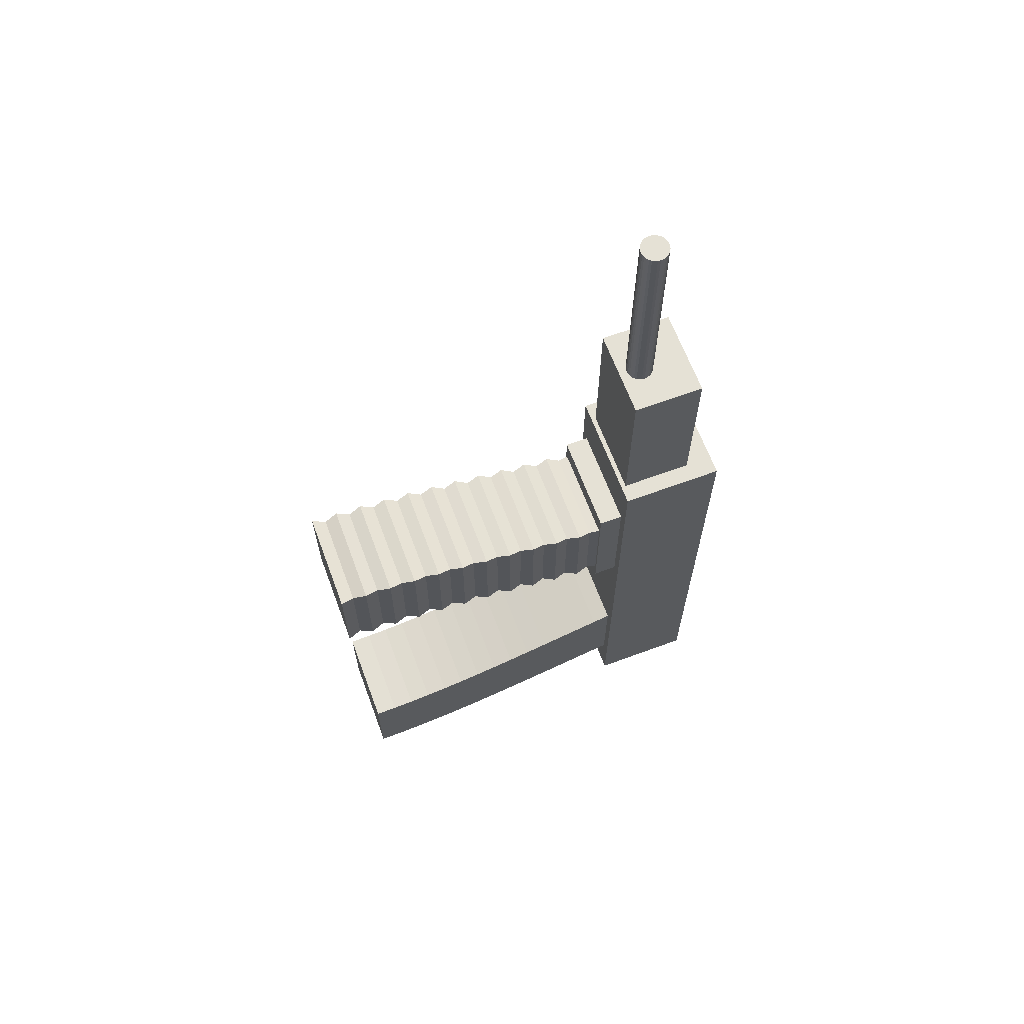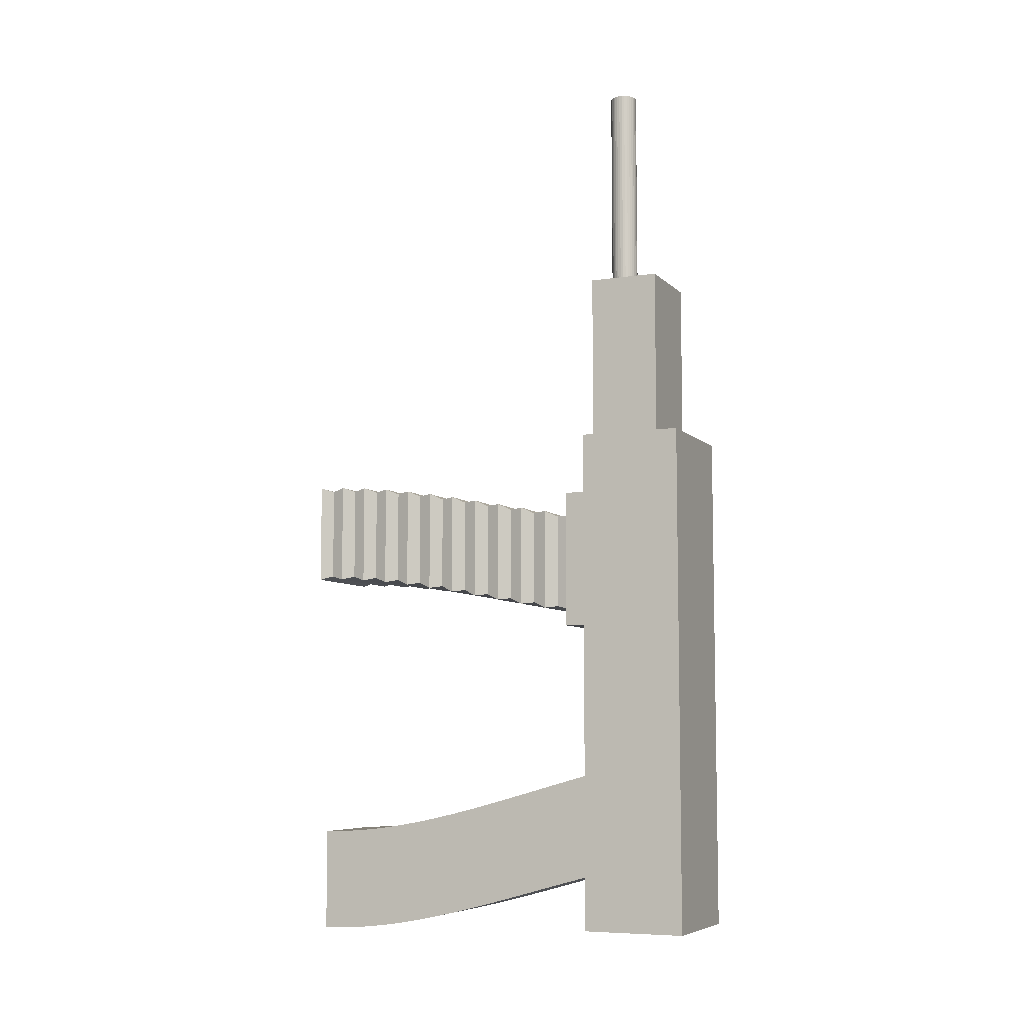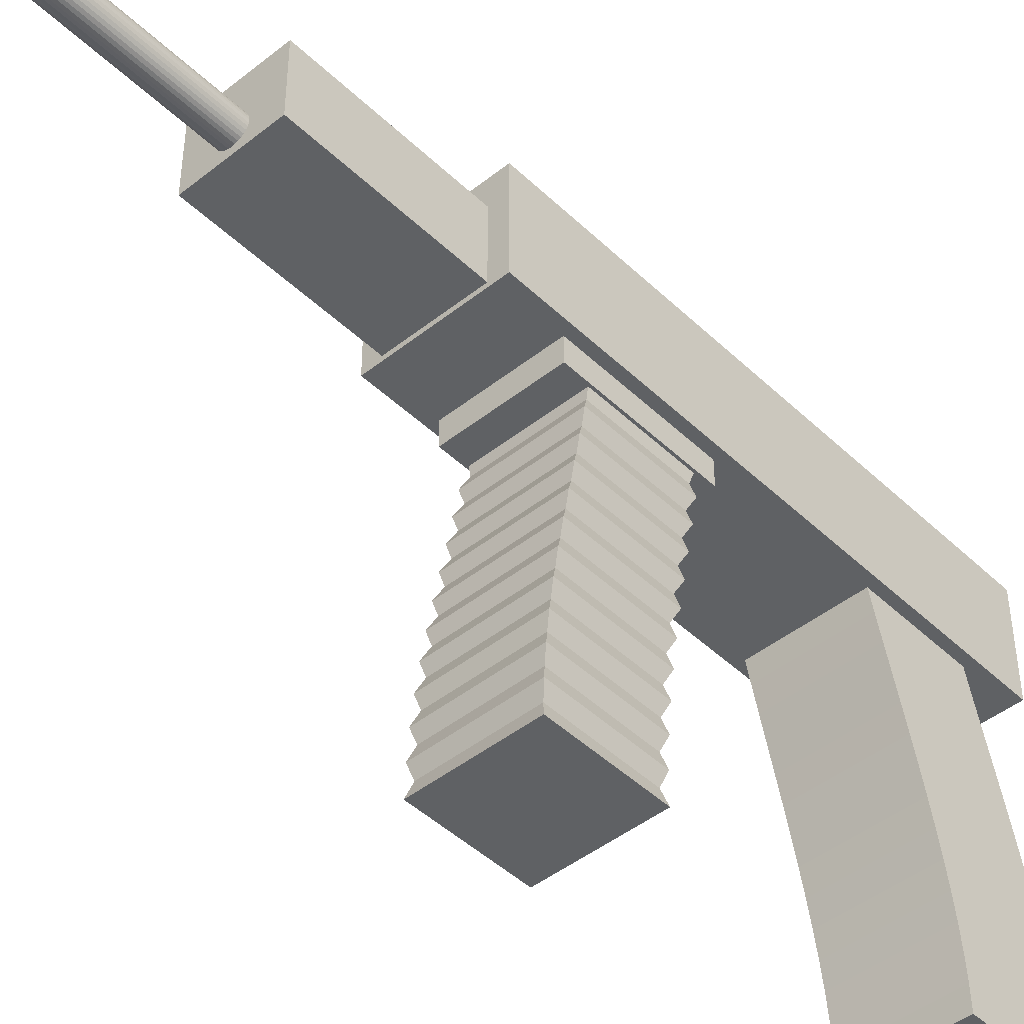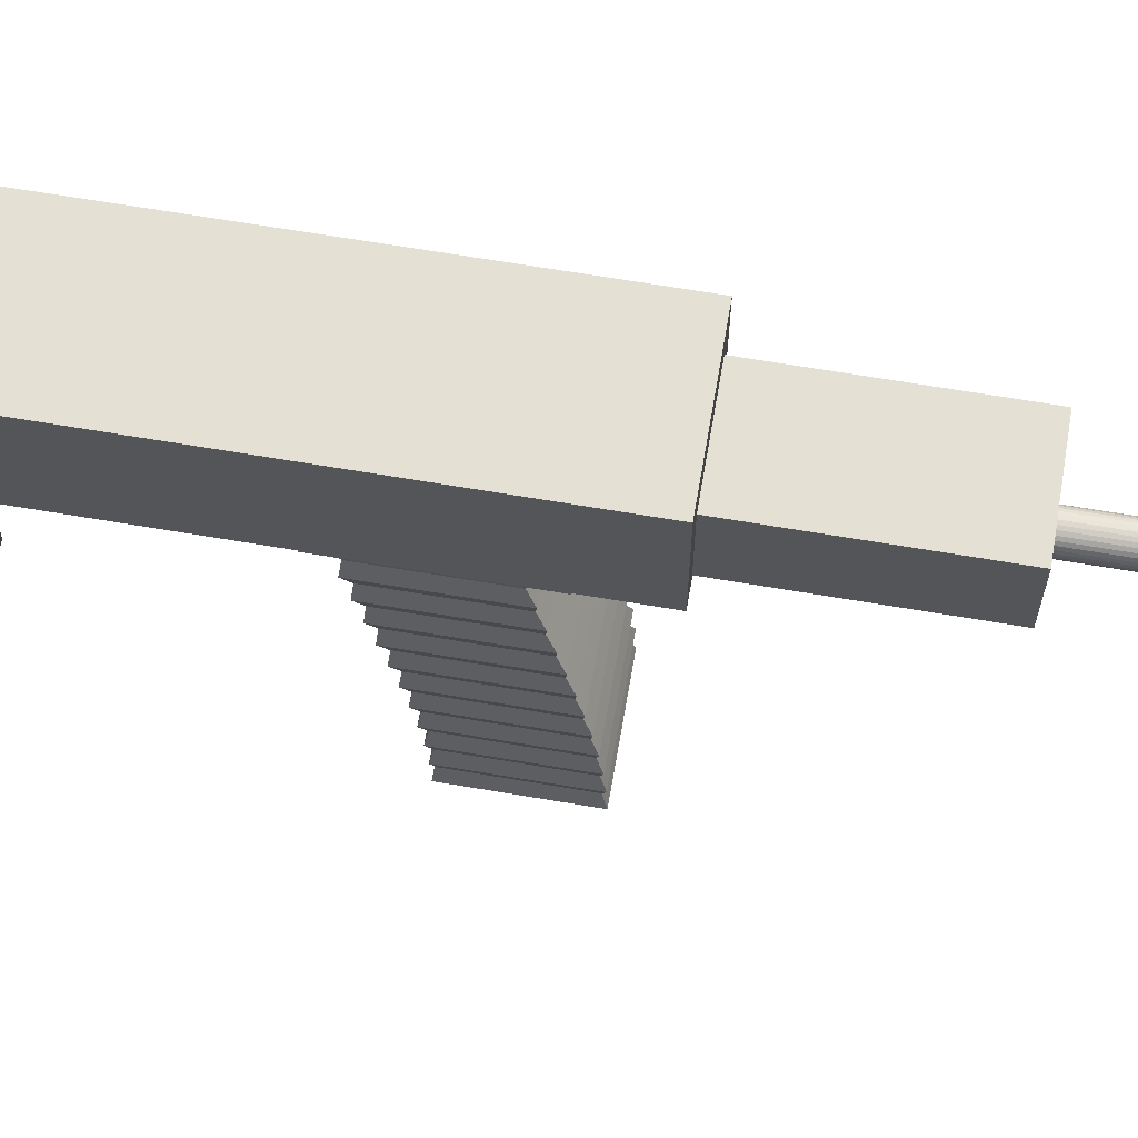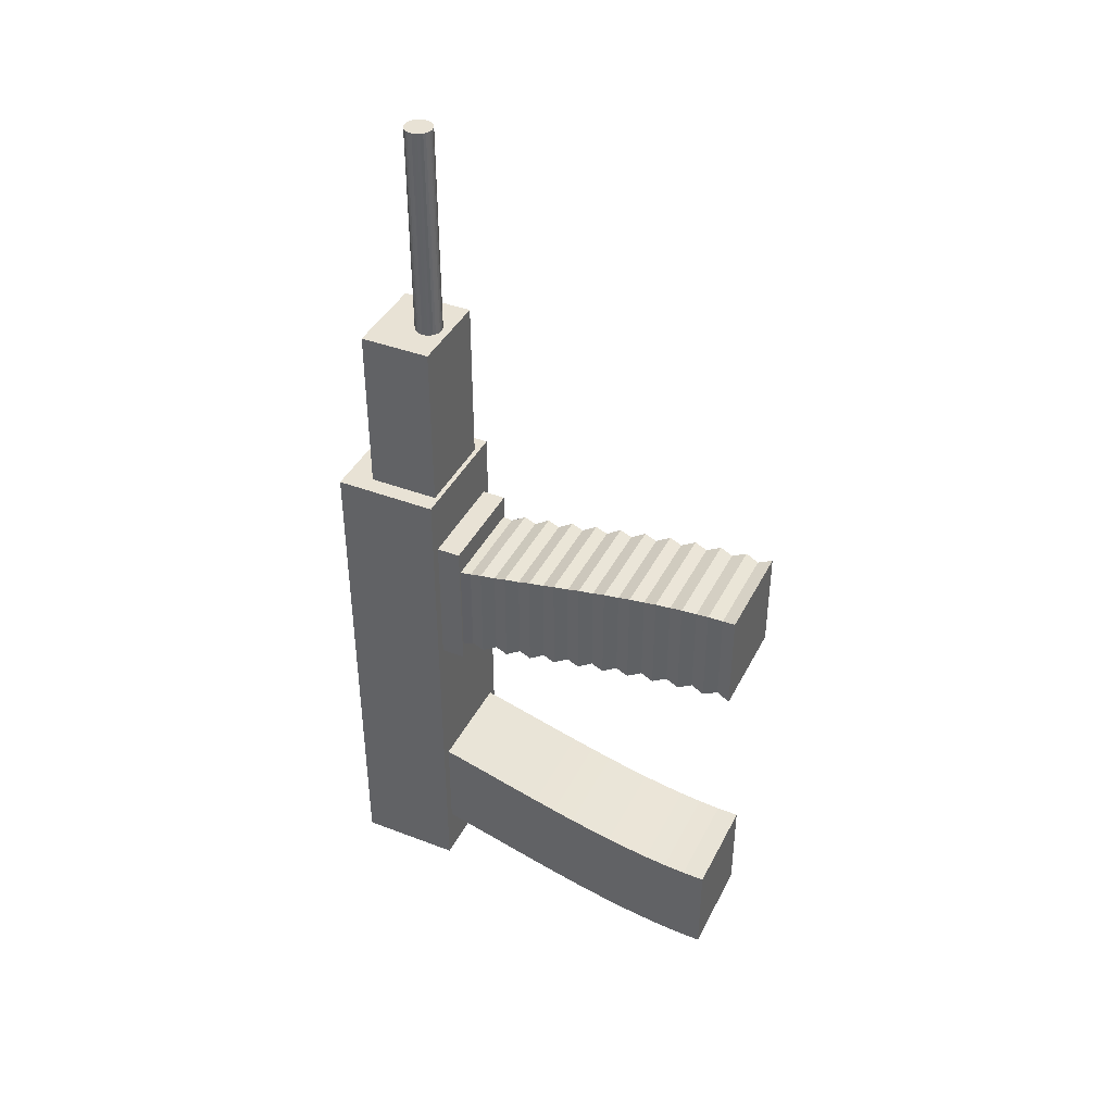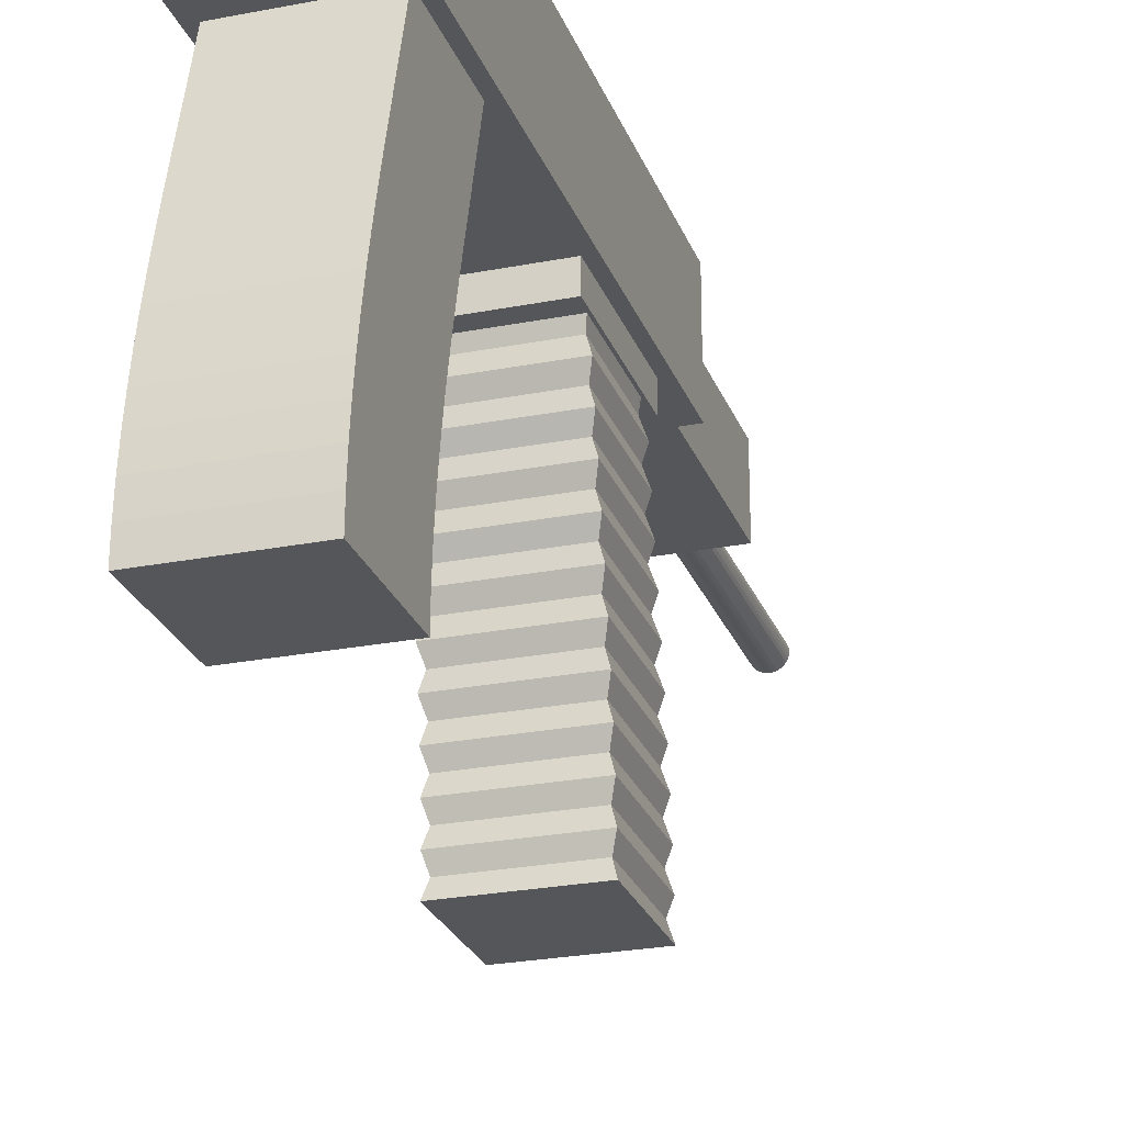
<metadata>
{"format":"obj","ext":"obj","renderer":"f3d","projection":"perspective","resolution":1024,"background":"white","views":[{"elev":65.1,"azim":69.6,"up":"+Z"},{"elev":-7.2,"azim":113.7,"up":"+Z"},{"elev":-45.4,"azim":42.5,"up":"+Y"},{"elev":65.6,"azim":-80.3,"up":"+Y"},{"elev":40.6,"azim":-64.9,"up":"+Z"},{"elev":-25.1,"azim":-162.4,"up":"+Y"}]}
</metadata>
<code>
o Cube_Cube.001
v 0.9869 -6.762 -0.945
v 0.9869 -6.762 1.055
v -1.013 -6.762 -0.945
v -1.013 -6.762 1.055
v 0.9869 -0.693 -1.833
v 0.9869 -0.693 0.167
v -1.013 -0.693 -1.833
v -1.013 -0.693 0.167
v -0.937 -1.221 -1.673
v -1.013 -1.485 -1.703
v -0.937 -1.748 -1.579
v -1.013 -2.012 -1.606
v -0.937 -2.276 -1.479
v -1.013 -2.54 -1.504
v -0.937 -2.804 -1.377
v -1.013 -3.068 -1.401
v -0.937 -3.332 -1.275
v -1.013 -3.596 -1.301
v -0.937 -3.859 -1.177
v -1.013 -4.123 -1.207
v -0.937 -4.387 -1.087
v -1.013 -4.651 -1.122
v -0.937 -4.915 -1.008
v -1.013 -5.179 -1.05
v -0.937 -5.443 -0.9438
v -1.013 -5.707 -0.9938
v -0.937 -5.97 -0.8975
v -1.013 -6.234 -0.9578
v -0.937 -6.498 -0.8727
v -1.013 -6.762 -0.945
v -1.013 -6.762 1.055
v -0.937 -6.498 0.9751
v -1.013 -6.234 1.042
v -0.937 -5.97 0.9503
v -1.013 -5.707 1.006
v -0.937 -5.443 0.904
v -1.013 -5.179 0.9504
v -0.937 -4.915 0.8397
v -1.013 -4.651 0.8783
v -0.937 -4.387 0.7607
v -1.013 -4.123 0.7934
v -0.937 -3.859 0.6707
v -1.013 -3.596 0.699
v -0.937 -3.332 0.573
v -1.013 -3.068 0.5987
v -0.937 -2.804 0.4711
v -1.013 -2.54 0.496
v -0.937 -2.276 0.3684
v -1.013 -2.012 0.3943
v -0.937 -1.748 0.2685
v -1.013 -1.485 0.297
v -0.937 -1.221 0.1748
v 0.9869 -6.762 -0.945
v 0.9108 -6.498 -0.8727
v 0.9869 -6.234 -0.9578
v 0.9108 -5.97 -0.8975
v 0.9869 -5.707 -0.9938
v 0.9108 -5.443 -0.9438
v 0.9869 -5.179 -1.05
v 0.9108 -4.915 -1.008
v 0.9869 -4.651 -1.122
v 0.9108 -4.387 -1.087
v 0.9869 -4.123 -1.207
v 0.9108 -3.859 -1.177
v 0.9869 -3.596 -1.301
v 0.9108 -3.332 -1.275
v 0.9869 -3.068 -1.401
v 0.9108 -2.804 -1.377
v 0.9869 -2.54 -1.504
v 0.9108 -2.276 -1.479
v 0.9869 -2.012 -1.606
v 0.9108 -1.748 -1.579
v 0.9869 -1.485 -1.703
v 0.9108 -1.221 -1.673
v 0.9108 -1.221 0.1748
v 0.9869 -1.485 0.297
v 0.9108 -1.748 0.2685
v 0.9869 -2.012 0.3943
v 0.9108 -2.276 0.3684
v 0.9869 -2.54 0.496
v 0.9108 -2.804 0.4711
v 0.9869 -3.068 0.5987
v 0.9108 -3.332 0.573
v 0.9869 -3.596 0.699
v 0.9108 -3.859 0.6707
v 0.9869 -4.123 0.7934
v 0.9108 -4.387 0.7607
v 0.9869 -4.651 0.8783
v 0.9108 -4.915 0.8397
v 0.9869 -5.179 0.9504
v 0.9108 -5.443 0.904
v 0.9869 -5.707 1.006
v 0.9108 -5.97 0.9503
v 0.9869 -6.234 1.042
v 0.9108 -6.498 0.9751
v 0.9869 -6.762 1.055
f 1 2 4 3
f 9 52 8 7
f 7 8 6 5
f 53 96 2 1
f 9 7 5 74
f 31 4 2 96
f 8 52 75 6
f 52 51 76 75
f 51 50 77 76
f 50 49 78 77
f 49 48 79 78
f 48 47 80 79
f 47 46 81 80
f 46 45 82 81
f 45 44 83 82
f 44 43 84 83
f 43 42 85 84
f 42 41 86 85
f 41 40 87 86
f 40 39 88 87
f 39 38 89 88
f 38 37 90 89
f 37 36 91 90
f 36 35 92 91
f 35 34 93 92
f 34 33 94 93
f 33 32 95 94
f 32 31 96 95
f 3 30 53 1
f 30 29 54 53
f 29 28 55 54
f 28 27 56 55
f 27 26 57 56
f 26 25 58 57
f 25 24 59 58
f 24 23 60 59
f 23 22 61 60
f 22 21 62 61
f 21 20 63 62
f 20 19 64 63
f 19 18 65 64
f 18 17 66 65
f 17 16 67 66
f 16 15 68 67
f 15 14 69 68
f 14 13 70 69
f 13 12 71 70
f 12 11 72 71
f 11 10 73 72
f 10 9 74 73
f 5 6 75 74
f 74 75 76 73
f 73 76 77 72
f 72 77 78 71
f 71 78 79 70
f 70 79 80 69
f 69 80 81 68
f 68 81 82 67
f 67 82 83 66
f 66 83 84 65
f 65 84 85 64
f 64 85 86 63
f 63 86 87 62
f 62 87 88 61
f 61 88 89 60
f 60 89 90 59
f 59 90 91 58
f 58 91 92 57
f 57 92 93 56
f 56 93 94 55
f 55 94 95 54
f 54 95 96 53
f 3 4 31 30
f 30 31 32 29
f 29 32 33 28
f 28 33 34 27
f 27 34 35 26
f 26 35 36 25
f 25 36 37 24
f 24 37 38 23
f 23 38 39 22
f 22 39 40 21
f 21 40 41 20
f 20 41 42 19
f 19 42 43 18
f 18 43 44 17
f 17 44 45 16
f 16 45 46 15
f 15 46 47 14
f 14 47 48 13
f 13 48 49 12
f 12 49 50 11
f 11 50 51 10
f 10 51 52 9
o Cube.001_Cube.003
v 0.9869 -6.51 -8.32
v 0.9869 -6.51 -6.32
v -1.013 -6.51 -8.32
v -1.013 -6.51 -6.32
v 0.9869 -0.4784 -7.069
v 0.9869 -0.4784 -5.069
v -1.013 -0.4784 -7.069
v -1.013 -0.4784 -5.069
v -1.013 -0.9093 -7.186
v -1.013 -1.34 -7.306
v -1.013 -1.771 -7.428
v -1.013 -2.202 -7.55
v -1.013 -2.633 -7.67
v -1.013 -3.064 -7.785
v -1.013 -3.494 -7.895
v -1.013 -3.925 -7.996
v -1.013 -4.356 -8.087
v -1.013 -4.787 -8.165
v -1.013 -5.218 -8.23
v -1.013 -5.649 -8.279
v -1.013 -6.079 -8.309
v -1.013 -6.079 -6.309
v -1.013 -5.649 -6.279
v -1.013 -5.218 -6.23
v -1.013 -4.787 -6.165
v -1.013 -4.356 -6.087
v -1.013 -3.925 -5.996
v -1.013 -3.494 -5.895
v -1.013 -3.064 -5.785
v -1.013 -2.633 -5.67
v -1.013 -2.202 -5.55
v -1.013 -1.771 -5.428
v -1.013 -1.34 -5.306
v -1.013 -0.9093 -5.186
v 0.9869 -6.079 -8.309
v 0.9869 -5.649 -8.279
v 0.9869 -5.218 -8.23
v 0.9869 -4.787 -8.165
v 0.9869 -4.356 -8.087
v 0.9869 -3.925 -7.996
v 0.9869 -3.494 -7.895
v 0.9869 -3.064 -7.785
v 0.9869 -2.633 -7.67
v 0.9869 -2.202 -7.55
v 0.9869 -1.771 -7.428
v 0.9869 -1.34 -7.306
v 0.9869 -0.9093 -7.186
v 0.9869 -0.9093 -5.186
v 0.9869 -1.34 -5.306
v 0.9869 -1.771 -5.428
v 0.9869 -2.202 -5.55
v 0.9869 -2.633 -5.67
v 0.9869 -3.064 -5.785
v 0.9869 -3.494 -5.895
v 0.9869 -3.925 -5.996
v 0.9869 -4.356 -6.087
v 0.9869 -4.787 -6.165
v 0.9869 -5.218 -6.23
v 0.9869 -5.649 -6.279
v 0.9869 -6.079 -6.309
f 97 98 100 99
f 105 130 104 103
f 103 104 102 101
f 131 156 98 97
f 105 103 101 143
f 118 100 98 156
f 104 130 144 102
f 130 129 145 144
f 129 128 146 145
f 128 127 147 146
f 127 126 148 147
f 126 125 149 148
f 125 124 150 149
f 124 123 151 150
f 123 122 152 151
f 122 121 153 152
f 121 120 154 153
f 120 119 155 154
f 119 118 156 155
f 99 117 131 97
f 117 116 132 131
f 116 115 133 132
f 115 114 134 133
f 114 113 135 134
f 113 112 136 135
f 112 111 137 136
f 111 110 138 137
f 110 109 139 138
f 109 108 140 139
f 108 107 141 140
f 107 106 142 141
f 106 105 143 142
f 101 102 144 143
f 143 144 145 142
f 142 145 146 141
f 141 146 147 140
f 140 147 148 139
f 139 148 149 138
f 138 149 150 137
f 137 150 151 136
f 136 151 152 135
f 135 152 153 134
f 134 153 154 133
f 133 154 155 132
f 132 155 156 131
f 99 100 118 117
f 117 118 119 116
f 116 119 120 115
f 115 120 121 114
f 114 121 122 113
f 113 122 123 112
f 112 123 124 111
f 111 124 125 110
f 110 125 126 109
f 109 126 127 108
f 108 127 128 107
f 107 128 129 106
f 106 129 130 105
o Cube.002_Cube.004
v 1.177 -0.5533 1.795
v 1.177 -0.5533 -8.132
v -1.203 -0.5533 1.795
v -1.203 -0.5533 -8.132
v 1.177 1.447 1.795
v 1.177 1.447 -8.132
v -1.203 1.447 1.795
v -1.203 1.447 -8.132
f 157 159 160 158
f 159 163 164 160
f 163 161 162 164
f 161 157 158 162
f 159 157 161 163
f 164 162 158 160
o Cube.003_Cube.005
v 0.8337 -0.4603 1.545
v 0.8337 -0.4603 5.097
v -0.8599 -0.4603 1.545
v -0.8599 -0.4603 5.097
v 0.8337 0.9106 1.545
v 0.8337 0.9106 5.097
v -0.8599 0.9106 1.545
v -0.8599 0.9106 5.097
f 165 166 168 167
f 167 168 172 171
f 171 172 170 169
f 169 170 166 165
f 167 171 169 165
f 172 168 166 170
o Cylinder
v -0.2776 -0.04343 9.217
v -0.2776 -0.04343 4.918
v -0.2725 0.008172 9.217
v -0.2725 0.008172 4.918
v -0.2575 0.05779 9.217
v -0.2575 0.05779 4.918
v -0.2331 0.1035 9.217
v -0.2331 0.1035 4.918
v -0.2002 0.1436 9.217
v -0.2002 0.1436 4.918
v -0.1601 0.1765 9.217
v -0.1601 0.1765 4.918
v -0.1144 0.2009 9.217
v -0.1144 0.2009 4.918
v -0.06474 0.216 9.217
v -0.06474 0.216 4.918
v -0.01314 0.2211 9.217
v -0.01314 0.2211 4.918
v 0.03846 0.216 9.217
v 0.03846 0.216 4.918
v 0.08807 0.2009 9.217
v 0.08807 0.2009 4.918
v 0.1338 0.1765 9.217
v 0.1338 0.1765 4.918
v 0.1739 0.1436 9.217
v 0.1739 0.1436 4.918
v 0.2068 0.1035 9.217
v 0.2068 0.1035 4.918
v 0.2312 0.05779 9.217
v 0.2312 0.05779 4.918
v 0.2463 0.008172 9.217
v 0.2463 0.008172 4.918
v 0.2513 -0.04343 9.217
v 0.2513 -0.04343 4.918
v 0.2463 -0.09502 9.217
v 0.2463 -0.09502 4.918
v 0.2312 -0.1446 9.217
v 0.2312 -0.1446 4.918
v 0.2068 -0.1904 9.217
v 0.2068 -0.1904 4.918
v 0.1739 -0.2304 9.217
v 0.1739 -0.2304 4.918
v 0.1338 -0.2633 9.217
v 0.1338 -0.2633 4.918
v 0.08807 -0.2878 9.217
v 0.08807 -0.2878 4.918
v 0.03846 -0.3028 9.217
v 0.03846 -0.3028 4.918
v -0.01314 -0.3079 9.217
v -0.01314 -0.3079 4.918
v -0.06474 -0.3028 9.217
v -0.06474 -0.3028 4.918
v -0.1144 -0.2878 9.217
v -0.1144 -0.2878 4.918
v -0.1601 -0.2633 9.217
v -0.1601 -0.2633 4.918
v -0.2002 -0.2304 9.217
v -0.2002 -0.2304 4.918
v -0.2331 -0.1904 9.217
v -0.2331 -0.1904 4.918
v -0.2575 -0.1446 9.217
v -0.2575 -0.1446 4.918
v -0.2725 -0.09502 9.217
v -0.2725 -0.09502 4.918
f 173 175 176 174
f 175 177 178 176
f 177 179 180 178
f 179 181 182 180
f 181 183 184 182
f 183 185 186 184
f 185 187 188 186
f 187 189 190 188
f 189 191 192 190
f 191 193 194 192
f 193 195 196 194
f 195 197 198 196
f 197 199 200 198
f 199 201 202 200
f 201 203 204 202
f 203 205 206 204
f 205 207 208 206
f 207 209 210 208
f 209 211 212 210
f 211 213 214 212
f 213 215 216 214
f 215 217 218 216
f 217 219 220 218
f 219 221 222 220
f 221 223 224 222
f 223 225 226 224
f 225 227 228 226
f 227 229 230 228
f 229 231 232 230
f 231 233 234 232
f 176 178 180 182 184 186 188 190 192 194 196 198 200 202 204 206 208 210 212 214 216 218 220 222 224 226 228 230 232 234 236 174
f 233 235 236 234
f 235 173 174 236
f 173 235 233 231 229 227 225 223 221 219 217 215 213 211 209 207 205 203 201 199 197 195 193 191 189 187 185 183 181 179 177 175
o Cube.004_Cube.007
v 0.9869 -1.014 -2.077
v 0.9869 -1.014 0.6454
v -1.013 -1.014 -2.077
v -1.013 -1.014 0.6454
v 0.9869 -0.548 -2.077
v 0.9869 -0.548 0.6454
v -1.013 -0.548 -2.077
v -1.013 -0.548 0.6454
f 237 238 240 239
f 239 240 244 243
f 243 244 242 241
f 241 242 238 237
f 239 243 241 237
f 244 240 238 242

</code>
